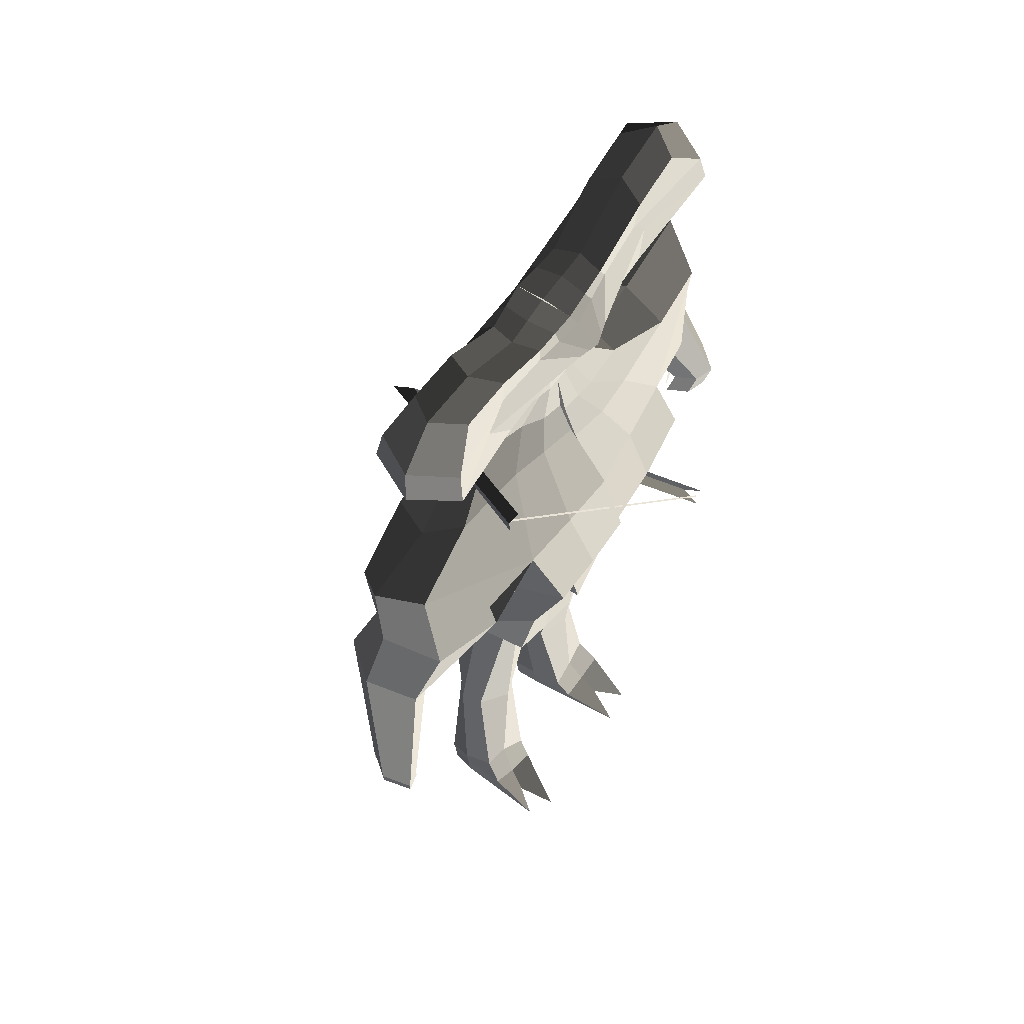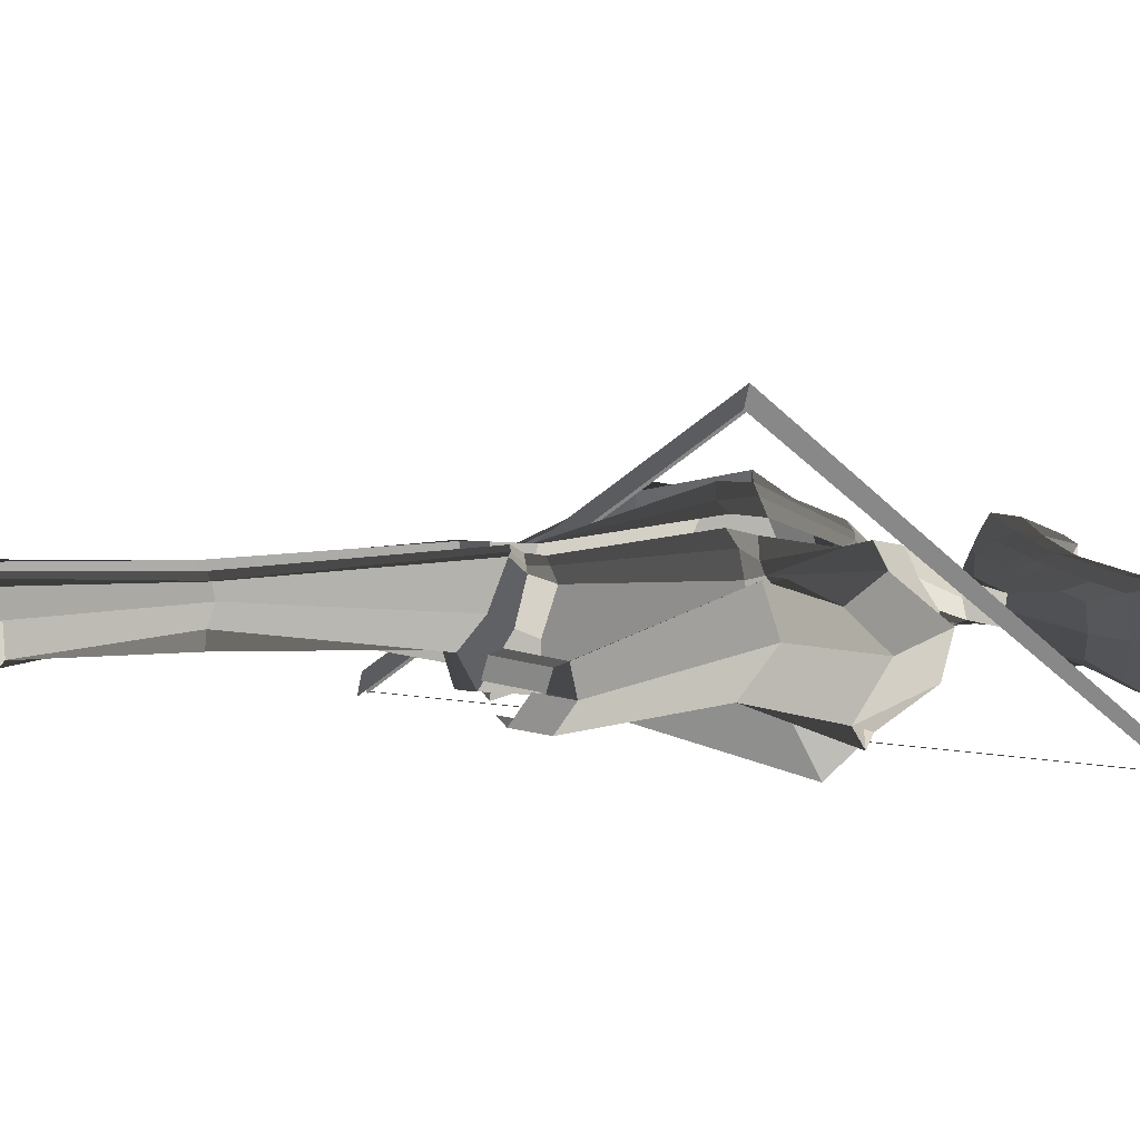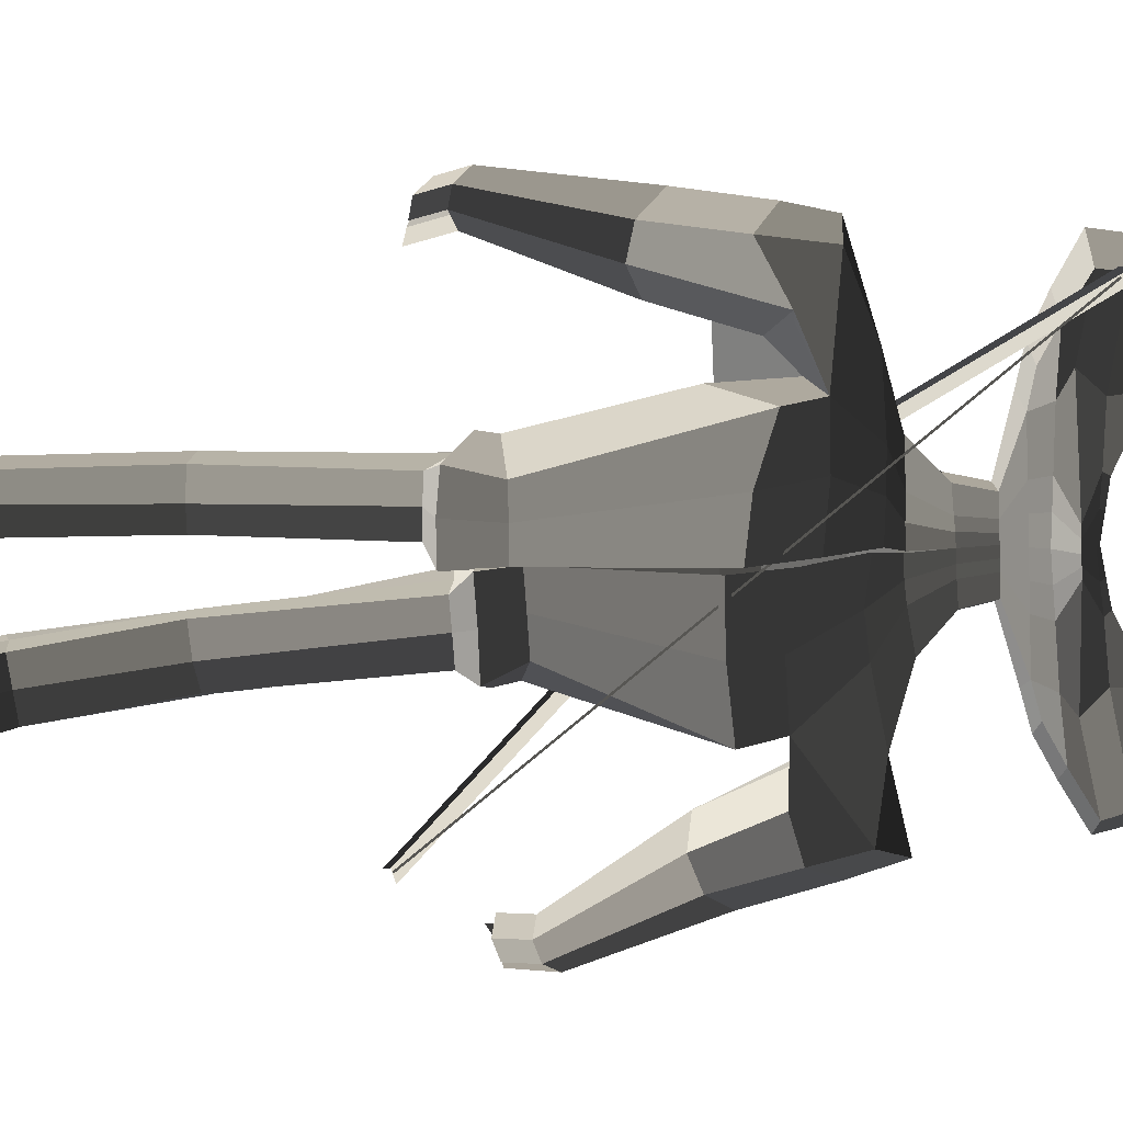
<metadata>
{"format":"obj","ext":"obj","renderer":"f3d","projection":"perspective","resolution":1024,"background":"white","views":[{"elev":60.8,"azim":-58.0,"up":"+Z"},{"elev":8.4,"azim":-98.3,"up":"+Y"},{"elev":-77.0,"azim":-85.4,"up":"+Y"}]}
</metadata>
<code>
o Cube
v -0.2216 -0.04022 0.436
v -0.2216 0.03411 0.436
v -0.2762 -0.04853 0.5959
v -0.2762 0.04402 0.5959
v -0.3462 -0.08113 0.5074
v -0.3462 0.0707 0.5074
v -0.3361 -0.07172 0.5523
v -0.3361 0.06406 0.5523
v -0.2794 -0.05909 0.4671
v -0.2794 0.05298 0.4671
v -0.1643 0.03838 0.4203
v -0.1643 -0.04449 0.4203
v -0.1801 0.04402 0.5789
v -0.1801 -0.04853 0.5789
v -0.1921 0.06368 0.4906
v -0.2167 -0.04496 0.4841
v -0.176 0.05792 0.5264
v -0.1761 -0.04367 0.523
v -0.1782 -0.05909 0.4554
v -0.1782 0.05298 0.4554
v -0.07581 0.03838 0.4178
v -0.07581 -0.04449 0.4178
v -0.07244 0.03838 0.524
v -0.07244 -0.04449 0.524
v -0.08891 0.06368 0.4789
v -0.02159 -0.08703 0.477
v -0.08031 0.05792 0.5128
v -0.08031 -0.04919 0.5128
v -0.08236 -0.05909 0.4483
v -0.08236 0.05298 0.4483
v -0.2503 -0.001895 0.4298
v -0.3112 -0.0006984 0.6081
v 0.01441 0.005087 0.5139
v -0.3892 -0.009515 0.5094
v -0.378 -0.004556 0.5595
v -0.3148 -0.001257 0.4644
v -0.204 -0.0006984 0.5891
v -0.1864 -0.00175 0.4122
v -0.08393 -0.00175 0.5279
v 0.009982 0.02591 0.3235
v 0.009982 -0.03015 0.3235
v -0.0716 0.04246 0.3189
v -0.07289 -0.0111 0.3243
v -0.03126 0.03164 0.3221
v -0.03162 -0.02224 0.324
v -0.08241 0.01969 0.3152
v -0.02363 -0.02663 0.3815
v 0.01245 0.02102 0.3805
v -0.05961 -0.0258 0.3824
v -0.06846 -0.0001152 0.3773
v -0.05971 0.02102 0.3825
v -0.02363 0.02102 0.3815
v 0.01245 -0.02663 0.3805
v 0.008898 0.05167 0.2476
v 0.006665 -0.03814 0.2574
v -0.1251 0.09635 0.2256
v -0.1363 0.01296 0.2694
v -0.05722 0.07363 0.2334
v -0.065 -0.009354 0.2651
v -0.149 0.05722 0.2387
v -0.01859 -0.1432 0.1429
v -0.006823 0.09688 0.05931
v 0.00889 0.07594 0.1608
v -0.007579 -0.0686 0.2272
v -0.2377 0.1202 0.1554
v -0.2609 -0.02322 0.2427
v -0.1136 0.09641 0.1548
v -0.1351 -0.04099 0.241
v -0.2819 0.04655 0.1862
v -0.3728 0.1017 0.1401
v -0.3945 -0.03233 0.201
v -0.1925 0.07167 0.02953
v -0.2193 -0.1262 0.165
v -0.4255 0.041 0.2083
v -0.2237 0.00917 0.1429
v -0.02653 0.07872 -0.2235
v -0.02661 -0.09625 -0.2516
v -0.02887 -0.01451 -0.2579
v -0.1367 0.0579 -0.2234
v -0.1376 -0.08332 -0.2448
v -0.1825 -0.003612 -0.2514
v -0.02219 -0.1821 0.04176
v -0.2222 -0.1879 0.09876
v -0.01087 0.1082 0.01499
v -0.1977 0.067 0.002055
v -0.2303 -0.02284 0.01331
v -0.3988 0.06395 0.0799
v -0.4218 -0.07531 0.08608
v -0.2953 0.08307 0.03341
v -0.3302 -0.1257 0.1269
v -0.4514 0.01254 0.1278
v -0.2842 -0.01754 0.09363
v -0.3733 0.07967 -0.04802
v -0.424 0.1014 -0.02404
v -0.3908 -0.02269 -0.07461
v -0.4476 -0.03804 -0.05859
v -0.4791 0.03708 -0.0131
v -0.3369 0.0205 -0.05596
v -0.4699 0.01292 -0.2761
v -0.4987 0.02508 -0.2617
v -0.4802 -0.04931 -0.2917
v -0.5123 -0.05801 -0.2826
v -0.5302 -0.01436 -0.2569
v -0.4494 -0.02062 -0.282
v 0.2479 -0.04022 0.4227
v 0.2479 0.03411 0.4227
v 0.3125 -0.04853 0.5792
v 0.3125 0.04402 0.5792
v 0.01269 0.03838 0.4152
v 0.01269 -0.04449 0.4152
v 0.01587 0.05028 0.5158
v 0.01559 -0.04449 0.5068
v 0.3767 -0.08113 0.4869
v 0.3767 0.0707 0.4869
v 0.01433 0.06255 0.4672
v 0.01455 -0.09714 0.474
v 0.3696 -0.07172 0.5323
v 0.3696 0.06406 0.5323
v 0.01535 0.05792 0.4991
v 0.01535 -0.05909 0.4991
v 0.01351 -0.05909 0.4412
v 0.3076 -0.05909 0.4504
v 0.3076 0.05298 0.4504
v 0.01351 0.05298 0.4412
v 0.1897 0.03838 0.4102
v 0.1897 -0.04449 0.4102
v 0.2155 0.04402 0.5677
v 0.2155 -0.04853 0.5677
v 0.2219 0.06368 0.4788
v 0.246 -0.04496 0.471
v 0.208 0.05792 0.5155
v 0.2079 -0.04367 0.5121
v 0.2058 -0.05909 0.4445
v 0.2058 0.05298 0.4445
v 0.1012 0.03838 0.4127
v 0.1012 -0.04449 0.4127
v 0.1046 0.03838 0.519
v 0.1046 -0.04449 0.519
v 0.1181 0.06368 0.473
v 0.05081 -0.08703 0.4749
v 0.1117 0.05792 0.5073
v 0.1117 -0.04919 0.5073
v 0.1097 -0.05909 0.4429
v 0.1097 0.05298 0.4429
v 0.2761 -0.001895 0.4148
v 0.3482 -0.0006984 0.5893
v 0.01721 0.005087 0.5138
v 0.4198 -0.009515 0.4864
v 0.4118 -0.004556 0.5371
v 0.3427 -0.001257 0.4457
v 0.24 -0.0006984 0.5765
v 0.2112 -0.00175 0.4009
v 0.1163 -0.00175 0.5222
v 0.009574 0.02591 0.3235
v 0.009574 -0.03015 0.3235
v 0.08996 0.02167 0.3236
v 0.09008 -0.03439 0.3222
v 0.05037 0.02432 0.3228
v 0.05012 -0.03203 0.3222
v 0.09957 -0.006113 0.3175
v 0.0468 -0.02663 0.3795
v 0.01072 0.02102 0.3805
v 0.08267 -0.02684 0.3785
v 0.09109 -0.002554 0.3734
v 0.08288 0.02102 0.3785
v 0.0468 0.02102 0.3795
v 0.01072 -0.02663 0.3805
v 0.007839 0.04683 0.252
v 0.006944 -0.04726 0.2539
v 0.141 0.03582 0.2742
v 0.1437 -0.0583 0.2612
v 0.07273 0.03878 0.262
v 0.07391 -0.05648 0.2535
v 0.1606 -0.008734 0.261
v -0.00646 -0.1339 0.1117
v -0.005038 0.1197 0.07304
v 0.004381 0.07741 0.1775
v -0.004444 -0.07559 0.2108
v 0.2591 0.08 0.2418
v 0.2626 -0.08424 0.2161
v 0.1337 0.07957 0.2238
v 0.1379 -0.08579 0.1994
v 0.2946 0.003505 0.2163
v 0.3955 0.08008 0.2174
v 0.3954 -0.07123 0.1931
v 0.2172 0.1404 0.09994
v 0.2208 -0.1091 0.08904
v 0.4358 -0.0007994 0.2478
v 0.2371 0.01209 0.1571
v -0.02658 0.09427 -0.2341
v -0.02665 -0.09061 -0.2341
v -0.02887 0.004739 -0.2535
v 0.1046 0.07419 -0.2312
v 0.1048 -0.07336 -0.236
v 0.1487 -0.003831 -0.2524
v -0.01129 -0.1676 0.01738
v 0.2207 -0.1516 0.01679
v -0.008685 0.1262 0.0217
v 0.218 0.1426 0.04791
v 0.2339 0.01218 -0.006765
v 0.4274 0.09502 0.1267
v 0.4184 -0.05653 0.1006
v 0.3254 0.1452 0.1207
v 0.3253 -0.09889 0.08115
v 0.4649 0.01388 0.1566
v 0.2985 0.02346 0.1058
v 0.4144 0.1063 -0.03157
v 0.4686 0.1155 -0.006202
v 0.4031 -0.005808 -0.05217
v 0.4534 -0.03468 -0.03371
v 0.5038 0.03425 0.007981
v 0.364 0.05807 -0.0395
v 0.4915 -0.006892 -0.253
v 0.5223 -0.001931 -0.2386
v 0.4848 -0.07053 -0.2647
v 0.5133 -0.0869 -0.2542
v 0.5419 -0.04795 -0.2306
v 0.4627 -0.03401 -0.2575
v -0.02765 0.08325 -0.2527
v -0.0275 -0.09294 -0.3438
v -0.03034 0.001787 -0.2907
v -0.1604 0.07545 -0.2654
v -0.1614 -0.07144 -0.3288
v -0.1875 0.01136 -0.2854
v -0.02764 0.09871 -0.2972
v -0.02764 -0.1102 -0.2972
v -0.03033 0.005441 -0.2925
v 0.1296 0.07168 -0.2901
v 0.1288 -0.09079 -0.3021
v 0.1558 -0.0004029 -0.2906
v -0.0564 0.02283 -0.3171
v -0.05403 0.09798 -0.2737
v -0.1452 0.09554 -0.2872
v -0.0539 -0.03249 -0.363
v -0.1458 -0.02433 -0.3534
v -0.156 0.02557 -0.3155
v -0.0814 0.0523 -0.6586
v -0.09516 0.0781 -0.6582
v -0.1545 0.07339 -0.6549
v -0.08012 0.005854 -0.6705
v -0.1716 0.01723 -0.6628
v -0.1813 0.05263 -0.6517
v -0.09843 0.03189 -0.917
v -0.09422 0.08359 -0.9318
v -0.1865 0.07781 -0.923
v -0.1052 -0.03735 -0.9195
v -0.1896 -0.01166 -0.9051
v -0.1982 0.03817 -0.9065
v 0.007005 0.005088 -0.3286
v 0.009509 0.09499 -0.3323
v 0.1141 0.08218 -0.3251
v 0.009401 -0.06838 -0.3333
v 0.1134 -0.05726 -0.3346
v 0.1239 0.003454 -0.3271
v 0.02922 0.04657 -0.6696
v 0.0475 0.07168 -0.6677
v 0.1211 0.05828 -0.6655
v 0.03102 0.0005856 -0.6825
v 0.1352 0.007995 -0.6752
v 0.1462 0.04254 -0.6624
v 0.04688 0.02593 -0.9235
v 0.05097 0.07441 -0.939
v 0.1544 0.06289 -0.9315
v 0.04816 -0.0351 -0.9168
v 0.1523 -0.02686 -0.9129
v 0.1636 0.02301 -0.9173
v 0.4782 -0.009418 -0.3294
v 0.509 -0.004457 -0.315
v 0.5286 -0.05047 -0.307
v 0.4829 -0.05732 -0.3192
v 0.5114 -0.07369 -0.3087
v 0.4608 -0.0208 -0.312
v -0.4692 -0.04037 -0.3427
v -0.5014 -0.04908 -0.3336
v -0.5192 -0.005429 -0.3079
v -0.4541 0.0269 -0.3495
v -0.4828 0.03905 -0.3352
v -0.4335 -0.006643 -0.3554
v -0.1051 0.01927 -0.9696
v -0.09703 0.07113 -0.9811
v -0.1876 0.07195 -0.9682
v -0.1715 -0.153 -0.9732
v -0.2169 -0.1292 -0.9631
v -0.2022 0.0327 -0.9541
v 0.04915 0.01438 -0.9721
v 0.05382 0.06645 -0.9834
v 0.1573 0.05288 -0.9788
v 0.06054 -0.1608 -0.9745
v 0.1231 -0.1531 -0.9817
v 0.1661 0.01095 -0.9693
v 0.1654 0.01539 -0.9422
v 0.1566 0.05644 -0.9531
v 0.05291 0.06975 -0.959
v 0.04839 0.01735 -0.9475
v 0.04718 -0.06241 -0.9437
v 0.1508 -0.06689 -0.9451
v -0.1851 0.07416 -0.9443
v -0.09423 0.07531 -0.9561
v -0.1998 0.03321 -0.9309
v -0.2051 -0.04242 -0.9318
v -0.1165 -0.06169 -0.9467
v -0.1012 0.02444 -0.9432
v 0.05693 0.03838 0.414
v 0.05693 -0.04449 0.414
v 0.06021 0.04433 0.5174
v 0.06007 -0.04449 0.5129
v 0.06623 0.06312 0.4701
v 0.03268 -0.09209 0.4745
v 0.06352 0.05792 0.5032
v 0.06352 -0.05414 0.5032
v 0.06158 -0.05909 0.442
v 0.06158 0.05298 0.442
v 0.06674 0.001668 0.518
v 0.03063 0.02575 0.3229
v 0.0305 -0.03044 0.3229
v 0.02876 0.02102 0.38
v 0.02876 -0.02663 0.38
v 0.04189 0.04388 0.2546
v 0.0413 -0.0519 0.2524
v 0.06644 0.07794 0.2075
v 0.06795 -0.08496 0.1956
v 0.1075 0.1343 0.08451
v 0.1105 -0.1194 0.08913
v 0.03823 0.08437 -0.2337
v 0.03813 -0.08218 -0.2348
v 0.1015 0.1306 0.02347
v 0.1012 -0.1637 0.01219
v 0.05116 0.08671 -0.2957
v 0.05102 -0.09956 -0.2984
v 0.06172 0.08909 -0.3307
v 0.06145 -0.06275 -0.3337
v 0.08423 0.06219 -0.667
v 0.08248 -0.02614 -0.6771
v 0.1026 0.06863 -0.9355
v 0.1003 -0.03189 -0.9148
v 0.1056 0.06003 -0.9805
v 0.09601 -0.09951 -0.973
v 0.1076 0.0131 -0.9705
v 0.09852 -0.06475 -0.9468
v 0.1048 0.06323 -0.9554
v -0.03156 0.03838 0.4165
v -0.03156 -0.04449 0.4165
v -0.02828 0.04433 0.5199
v -0.02843 -0.04449 0.5154
v -0.03729 0.06312 0.473
v -0.003521 -0.09209 0.4755
v -0.03248 0.05792 0.506
v -0.03248 -0.05414 0.506
v -0.03442 -0.05909 0.4448
v -0.03442 0.05298 0.4448
v -0.03476 0.001668 0.5209
v -0.01107 0.02671 0.3237
v -0.01105 -0.02839 0.3239
v -0.005593 0.02102 0.381
v -0.005593 -0.02663 0.381
v -0.0259 0.05662 0.245
v -0.02935 -0.03003 0.26
v -0.05225 0.08513 0.1571
v -0.07164 -0.05573 0.2347
v -0.0993 0.07655 0.04252
v -0.1204 -0.1373 0.1594
v -0.08148 0.07349 -0.2257
v -0.08171 -0.08621 -0.2477
v -0.1049 0.09428 0.01391
v -0.1183 -0.1838 0.05909
v -0.09448 0.0762 -0.2582
v -0.09461 -0.08238 -0.34
v -0.09977 0.09533 -0.2787
v -0.09986 -0.02798 -0.3592
v -0.1249 0.06988 -0.6575
v -0.1263 -0.01874 -0.6645
v -0.1406 0.08108 -0.9275
v -0.1448 -0.02011 -0.9083
v -0.1421 0.07153 -0.9745
v -0.1796 -0.08471 -0.9683
v -0.1537 0.02619 -0.9618
v -0.1641 -0.05259 -0.9424
v -0.1393 0.0746 -0.9499
f 38 12 1 31
f 37 32 3 14
f 18 14 3 7
f 35 32 4 8
f 20 11 2 10
f 17 15 6 8
f 36 34 6 10
f 19 16 5 9
f 13 17 8 4
f 34 35 8 6
f 16 18 7 5
f 12 19 9 1
f 31 36 10 2
f 15 20 10 6
f 25 30 20 15
f 22 29 19 12
f 26 28 18 16
f 23 27 17 13
f 29 26 16 19
f 27 25 15 17
f 30 21 11 20
f 28 24 14 18
f 39 37 14 24
f 47 49 43 45
f 355 47 45 353
f 348 344 24 28
f 350 341 21 30
f 347 345 25 27
f 349 346 26 29
f 343 347 27 23
f 346 348 28 26
f 342 349 29 22
f 345 350 30 25
f 49 50 46 43
f 23 13 37 39
f 1 9 36 31
f 5 7 35 34
f 9 5 34 36
f 51 52 44 42
f 7 3 32 35
f 13 4 32 37
f 11 38 31 2
f 42 44 58 56
f 352 40 54 356
f 46 42 56 60
f 50 51 42 46
f 354 48 40 352
f 341 109 48 354
f 38 11 51 50
f 11 21 52 51
f 12 38 50 49
f 342 22 47 355
f 22 12 49 47
f 356 54 63 358
f 59 57 66 68
f 353 45 59 357
f 45 43 57 59
f 358 63 62 360
f 68 66 71 73
f 359 68 73 361
f 56 58 67 65
f 357 59 68 359
f 71 74 91 88
f 365 83 80 363
f 74 70 87 91
f 65 67 72 70
f 192 190 225 227
f 362 76 219 366
f 86 85 79 81
f 364 84 76 362
f 83 86 81 80
f 73 75 86 83
f 360 62 84 364
f 75 72 85 86
f 361 73 83 365
f 87 89 93 94
f 91 87 94 97
f 70 72 89 87
f 72 75 92 89
f 75 73 90 92
f 73 71 88 90
f 96 97 103 102
f 95 96 102 101
f 92 90 95 98
f 89 92 98 93
f 90 88 96 95
f 88 91 97 96
f 104 101 102 103
f 99 104 103 100
f 97 94 100 103
f 94 93 99 100
f 98 95 101 104
f 93 98 104 99
f 152 145 105 126
f 151 128 107 146
f 132 117 107 128
f 149 118 108 146
f 134 123 106 125
f 131 118 114 129
f 150 123 114 148
f 133 122 113 130
f 127 108 118 131
f 148 114 118 149
f 130 113 117 132
f 126 105 122 133
f 145 106 123 150
f 129 114 123 134
f 139 129 134 144
f 136 126 133 143
f 140 130 132 142
f 137 127 131 141
f 143 133 130 140
f 141 131 129 139
f 144 134 125 135
f 142 132 128 138
f 153 138 128 151
f 161 159 157 163
f 317 315 159 161
f 310 142 138 306
f 312 144 135 303
f 309 141 139 307
f 311 143 140 308
f 305 137 141 309
f 308 140 142 310
f 304 136 143 311
f 307 139 144 312
f 163 157 160 164
f 137 153 151 127
f 105 145 150 122
f 113 148 149 117
f 122 150 148 113
f 165 156 158 166
f 117 149 146 107
f 127 151 146 108
f 125 106 145 152
f 156 170 172 158
f 314 318 168 154
f 164 160 156 165
f 316 314 154 162
f 303 316 162 109
f 152 164 165 125
f 125 165 166 135
f 126 163 164 152
f 304 317 161 136
f 136 161 163 126
f 318 320 177 168
f 173 182 180 171
f 315 319 173 159
f 159 173 171 157
f 320 322 176 177
f 182 187 185 180
f 321 323 187 182
f 170 179 181 172
f 319 321 182 173
f 185 202 205 188
f 327 325 194 197
f 188 205 201 184
f 179 184 186 181
f 78 77 220 221
f 193 195 230 228
f 200 195 193 199
f 326 324 190 198
f 197 194 195 200
f 187 197 200 189
f 322 326 198 176
f 189 200 199 186
f 323 327 197 187
f 201 208 207 203
f 205 211 208 201
f 184 201 203 186
f 186 203 206 189
f 189 206 204 187
f 187 204 202 185
f 210 216 217 211
f 209 215 216 210
f 206 212 209 204
f 203 207 212 206
f 204 209 210 202
f 202 210 211 205
f 216 215 218 213 214 217
f 211 217 214 208
f 208 214 213 207
f 212 218 215 209
f 207 213 218 212
f 366 219 232 368
f 224 222 233 236
f 228 230 254 251
f 230 229 253 254
f 191 192 227 226
f 80 81 224 223
f 363 80 223 367
f 324 193 228 328
f 195 194 229 230
f 81 79 222 224
f 325 191 226 329
f 76 78 221 219
f 231 234 240 237
f 368 232 238 370
f 221 220 234 231
f 367 223 235 369
f 219 221 231 232
f 223 224 236 235
f 241 242 248 247
f 238 237 243 244
f 369 235 241 371
f 232 231 237 238
f 235 236 242 241
f 236 233 239 242
f 294 293 286 285
f 300 299 284 283
f 242 239 245 248
f 370 238 244 372
f 237 240 246 243
f 371 241 247 373
f 251 254 260 257
f 254 253 259 260
f 328 228 251 330
f 226 227 249 252
f 329 226 252 331
f 227 225 250 249
f 333 258 264 335
f 258 255 261 264
f 330 251 257 332
f 252 249 255 258
f 331 252 258 333
f 249 250 256 255
f 292 291 290 287
f 378 298 280 374
f 255 256 262 261
f 260 259 265 266
f 257 260 266 263
f 332 257 263 334
f 214 217 269 268
f 213 214 268 267
f 215 218 272 270
f 215 216 271 270
f 103 102 274 275
f 102 101 273 274
f 99 104 278 276
f 100 99 276 277
f 376 375 283 284
f 374 376 284 281
f 338 290 289 337
f 336 287 290 338
f 377 300 283 375
f 295 294 285 288
f 299 297 281 284
f 340 292 287 336
f 298 302 279 280
f 291 296 289 290
f 339 295 288 337
f 302 301 282 279
f 335 264 295 339
f 266 265 296 291
f 334 263 292 340
f 264 261 294 295
f 263 266 291 292
f 261 262 293 294
f 243 246 301 302
f 244 243 302 298
f 248 245 297 299
f 373 247 300 377
f 372 244 298 378
f 247 248 299 300
f 262 334 340 293
f 265 335 339 296
f 296 339 337 289
f 293 340 336 286
f 286 336 338 285
f 285 338 337 288
f 256 332 334 262
f 253 331 333 259
f 250 330 332 256
f 259 333 335 265
f 229 329 331 253
f 225 328 330 250
f 194 325 329 229
f 190 324 328 225
f 175 196 327 323
f 186 199 326 322
f 199 193 324 326
f 196 191 325 327
f 169 178 321 319
f 178 175 323 321
f 181 186 322 320
f 155 169 319 315
f 172 181 320 318
f 110 167 317 304
f 135 166 316 303
f 166 158 314 316
f 158 172 318 314
f 115 307 312 124
f 110 304 311 121
f 116 308 310 120
f 111 305 309 119
f 121 311 308 116
f 119 309 307 115
f 124 312 303 109
f 120 310 306 112
f 167 155 315 317
f 245 372 378 297
f 246 373 377 301
f 301 377 375 282
f 280 279 376 374
f 279 282 375 376
f 297 378 374 281
f 240 371 373 246
f 239 370 372 245
f 234 369 371 240
f 220 367 369 234
f 233 368 370 239
f 77 363 367 220
f 222 366 368 233
f 61 361 365 82
f 72 360 364 85
f 85 364 362 79
f 79 362 366 222
f 82 365 363 77
f 55 357 359 64
f 64 359 361 61
f 67 358 360 72
f 41 353 357 55
f 110 342 355 53
f 21 341 354 52
f 52 354 352 44
f 44 352 356 58
f 115 124 350 345
f 110 121 349 342
f 116 120 348 346
f 111 119 347 343
f 121 116 346 349
f 119 115 345 347
f 124 109 341 350
f 120 112 344 348
f 53 355 353 41
f 351 39 24 344
f 343 23 39 351
f 60 56 65 69
f 57 60 69 66
f 43 46 60 57
f 69 65 70 74
f 66 69 74 71
f 313 306 138 153
f 305 313 153 137
f 160 174 170 156
f 174 183 179 170
f 171 180 183 174
f 157 171 174 160
f 183 188 184 179
f 180 185 188 183
f 111 147 313 305
f 147 112 306 313
f 58 356 358 67
f 111 343 351 33
f 33 351 344 112
o Plane.001_Bow
v 0.3466 -0.1635 -0.4301
v 0.3438 -0.1635 -0.4321
v -0.3428 -0.1635 0.5258
v -0.3455 -0.1635 0.5238
v 0.01196 0.2626 0.05395
v -0.01012 0.2626 0.03803
v 0.3593 -0.1699 -0.4277
v 0.3372 -0.1699 -0.4436
v -0.0003144 0.2966 0.0477
v 0.3482 -0.1358 -0.4356
v -0.3356 -0.1699 0.5359
v -0.3577 -0.1699 0.5199
v -0.3611 -0.1699 0.5479
f 379 380 382 381
f 387 384 386 388
f 383 387 388 385
f 391 390 384 387
f 389 391 387 383

</code>
